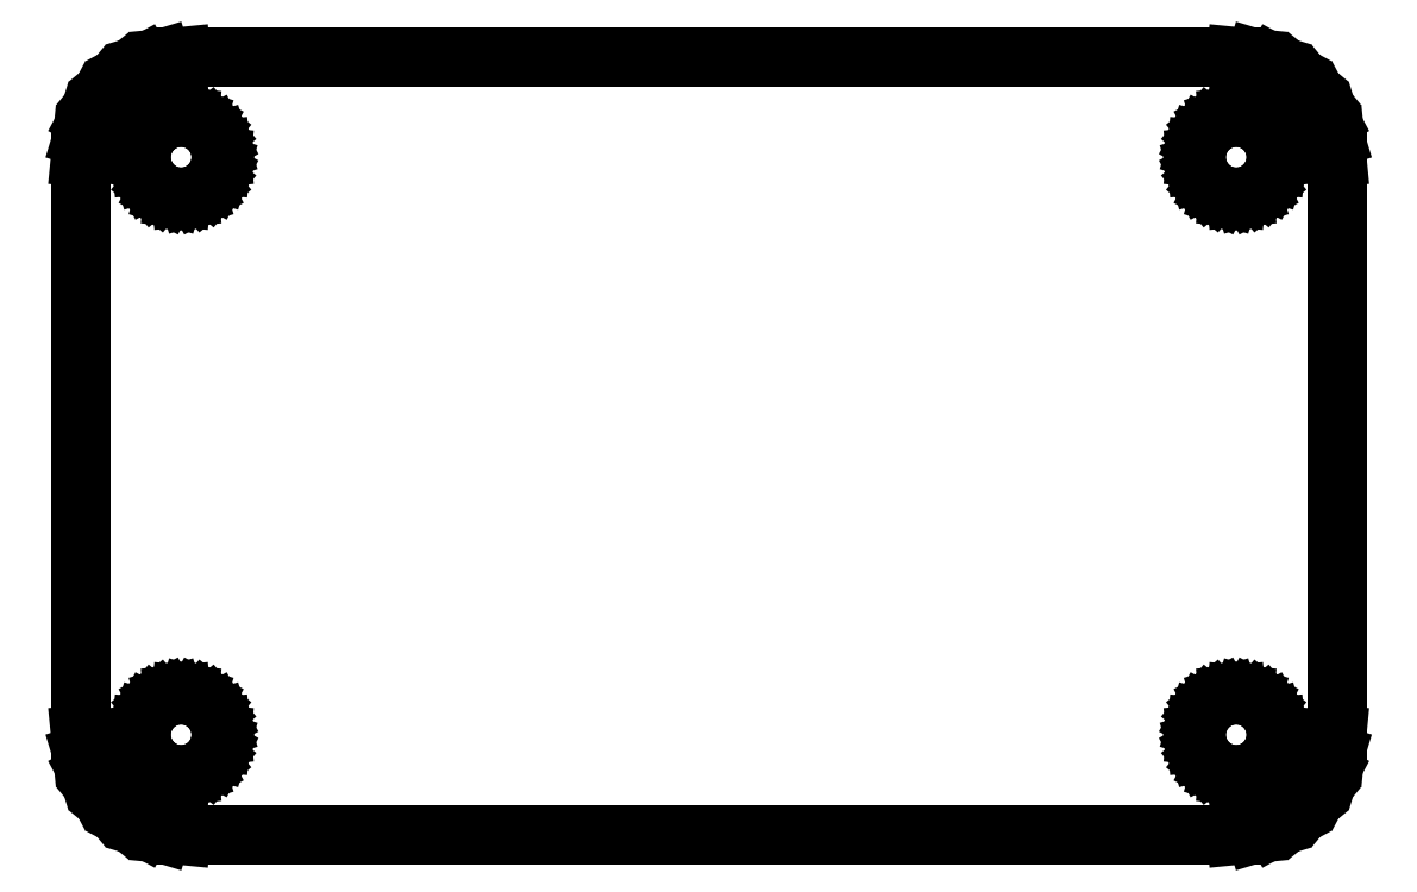
<metadata>
{"format":"dxf","ext":"dxf","renderer":"ezdxf+matplotlib","layout":"modelspace","background":"white","min_lineweight":24,"dpi":150}
</metadata>
<code>
0
SECTION
2
ENTITIES
0
LINE
8
0
10
46.78
20
0.07686
11
47.53
21
0.3045
0
LINE
8
0
10
47.53
20
0.3045
11
48.22
21
0.6741
0
LINE
8
0
10
48.22
20
0.6741
11
48.83
21
1.172
0
LINE
8
0
10
48.83
20
1.172
11
49.33
21
1.778
0
LINE
8
0
10
49.33
20
1.778
11
49.7
21
2.469
0
LINE
8
0
10
49.7
20
2.469
11
49.92
21
3.22
0
LINE
8
0
10
49.92
20
3.22
11
50
21
4
0
LINE
8
0
10
50
20
4
11
50
21
27
0
LINE
8
0
10
50
20
27
11
49.92
21
27.78
0
LINE
8
0
10
49.92
20
27.78
11
49.7
21
28.53
0
LINE
8
0
10
49.7
20
28.53
11
49.33
21
29.22
0
LINE
8
0
10
49.33
20
29.22
11
48.83
21
29.83
0
LINE
8
0
10
48.83
20
29.83
11
48.22
21
30.33
0
LINE
8
0
10
48.22
20
30.33
11
47.53
21
30.7
0
LINE
8
0
10
47.53
20
30.7
11
46.78
21
30.92
0
LINE
8
0
10
46.78
20
30.92
11
46
21
31
0
LINE
8
0
10
46
20
31
11
4
21
31
0
LINE
8
0
10
4
20
31
11
3.22
21
30.92
0
LINE
8
0
10
3.22
20
30.92
11
2.469
21
30.7
0
LINE
8
0
10
2.469
20
30.7
11
1.778
21
30.33
0
LINE
8
0
10
1.778
20
30.33
11
1.172
21
29.83
0
LINE
8
0
10
1.172
20
29.83
11
0.6741
21
29.22
0
LINE
8
0
10
0.6741
20
29.22
11
0.3045
21
28.53
0
LINE
8
0
10
0.3045
20
28.53
11
0.07686
21
27.78
0
LINE
8
0
10
0.07686
20
27.78
11
0
21
27
0
LINE
8
0
10
0
20
27
11
0
21
4
0
LINE
8
0
10
0
20
4
11
0.07686
21
3.22
0
LINE
8
0
10
0.07686
20
3.22
11
0.3045
21
2.469
0
LINE
8
0
10
0.3045
20
2.469
11
0.6741
21
1.778
0
LINE
8
0
10
0.6741
20
1.778
11
1.172
21
1.172
0
LINE
8
0
10
1.172
20
1.172
11
1.778
21
0.6741
0
LINE
8
0
10
1.778
20
0.6741
11
2.469
21
0.3045
0
LINE
8
0
10
2.469
20
0.3045
11
3.22
21
0.07686
0
LINE
8
0
10
3.22
20
0.07686
11
4
21
0
0
LINE
8
0
10
4
20
0
11
46
21
0
0
LINE
8
0
10
46
20
0
11
46.78
21
0.07686
0
LINE
8
0
10
3.688
20
25.43
11
3.388
21
25.52
0
LINE
8
0
10
3.388
20
25.52
11
3.111
21
25.67
0
LINE
8
0
10
3.111
20
25.67
11
2.869
21
25.87
0
LINE
8
0
10
2.869
20
25.87
11
2.67
21
26.11
0
LINE
8
0
10
2.67
20
26.11
11
2.522
21
26.39
0
LINE
8
0
10
2.522
20
26.39
11
2.431
21
26.69
0
LINE
8
0
10
2.431
20
26.69
11
2.4
21
27
0
LINE
8
0
10
2.4
20
27
11
2.431
21
27.31
0
LINE
8
0
10
2.431
20
27.31
11
2.522
21
27.61
0
LINE
8
0
10
2.522
20
27.61
11
2.67
21
27.89
0
LINE
8
0
10
2.67
20
27.89
11
2.869
21
28.13
0
LINE
8
0
10
2.869
20
28.13
11
3.111
21
28.33
0
LINE
8
0
10
3.111
20
28.33
11
3.388
21
28.48
0
LINE
8
0
10
3.388
20
28.48
11
3.688
21
28.57
0
LINE
8
0
10
3.688
20
28.57
11
4
21
28.6
0
LINE
8
0
10
4
20
28.6
11
4.312
21
28.57
0
LINE
8
0
10
4.312
20
28.57
11
4.612
21
28.48
0
LINE
8
0
10
4.612
20
28.48
11
4.889
21
28.33
0
LINE
8
0
10
4.889
20
28.33
11
5.131
21
28.13
0
LINE
8
0
10
5.131
20
28.13
11
5.33
21
27.89
0
LINE
8
0
10
5.33
20
27.89
11
5.478
21
27.61
0
LINE
8
0
10
5.478
20
27.61
11
5.569
21
27.31
0
LINE
8
0
10
5.569
20
27.31
11
5.6
21
27
0
LINE
8
0
10
5.6
20
27
11
5.569
21
26.69
0
LINE
8
0
10
5.569
20
26.69
11
5.478
21
26.39
0
LINE
8
0
10
5.478
20
26.39
11
5.33
21
26.11
0
LINE
8
0
10
5.33
20
26.11
11
5.131
21
25.87
0
LINE
8
0
10
5.131
20
25.87
11
4.889
21
25.67
0
LINE
8
0
10
4.889
20
25.67
11
4.612
21
25.52
0
LINE
8
0
10
4.612
20
25.52
11
4.312
21
25.43
0
LINE
8
0
10
4.312
20
25.43
11
4
21
25.4
0
LINE
8
0
10
4
20
25.4
11
3.688
21
25.43
0
LINE
8
0
10
45.69
20
25.43
11
45.39
21
25.52
0
LINE
8
0
10
45.39
20
25.52
11
45.11
21
25.67
0
LINE
8
0
10
45.11
20
25.67
11
44.87
21
25.87
0
LINE
8
0
10
44.87
20
25.87
11
44.67
21
26.11
0
LINE
8
0
10
44.67
20
26.11
11
44.52
21
26.39
0
LINE
8
0
10
44.52
20
26.39
11
44.43
21
26.69
0
LINE
8
0
10
44.43
20
26.69
11
44.4
21
27
0
LINE
8
0
10
44.4
20
27
11
44.43
21
27.31
0
LINE
8
0
10
44.43
20
27.31
11
44.52
21
27.61
0
LINE
8
0
10
44.52
20
27.61
11
44.67
21
27.89
0
LINE
8
0
10
44.67
20
27.89
11
44.87
21
28.13
0
LINE
8
0
10
44.87
20
28.13
11
45.11
21
28.33
0
LINE
8
0
10
45.11
20
28.33
11
45.39
21
28.48
0
LINE
8
0
10
45.39
20
28.48
11
45.69
21
28.57
0
LINE
8
0
10
45.69
20
28.57
11
46
21
28.6
0
LINE
8
0
10
46
20
28.6
11
46.31
21
28.57
0
LINE
8
0
10
46.31
20
28.57
11
46.61
21
28.48
0
LINE
8
0
10
46.61
20
28.48
11
46.89
21
28.33
0
LINE
8
0
10
46.89
20
28.33
11
47.13
21
28.13
0
LINE
8
0
10
47.13
20
28.13
11
47.33
21
27.89
0
LINE
8
0
10
47.33
20
27.89
11
47.48
21
27.61
0
LINE
8
0
10
47.48
20
27.61
11
47.57
21
27.31
0
LINE
8
0
10
47.57
20
27.31
11
47.6
21
27
0
LINE
8
0
10
47.6
20
27
11
47.57
21
26.69
0
LINE
8
0
10
47.57
20
26.69
11
47.48
21
26.39
0
LINE
8
0
10
47.48
20
26.39
11
47.33
21
26.11
0
LINE
8
0
10
47.33
20
26.11
11
47.13
21
25.87
0
LINE
8
0
10
47.13
20
25.87
11
46.89
21
25.67
0
LINE
8
0
10
46.89
20
25.67
11
46.61
21
25.52
0
LINE
8
0
10
46.61
20
25.52
11
46.31
21
25.43
0
LINE
8
0
10
46.31
20
25.43
11
46
21
25.4
0
LINE
8
0
10
46
20
25.4
11
45.69
21
25.43
0
LINE
8
0
10
3.688
20
2.431
11
3.388
21
2.522
0
LINE
8
0
10
3.388
20
2.522
11
3.111
21
2.67
0
LINE
8
0
10
3.111
20
2.67
11
2.869
21
2.869
0
LINE
8
0
10
2.869
20
2.869
11
2.67
21
3.111
0
LINE
8
0
10
2.67
20
3.111
11
2.522
21
3.388
0
LINE
8
0
10
2.522
20
3.388
11
2.431
21
3.688
0
LINE
8
0
10
2.431
20
3.688
11
2.4
21
4
0
LINE
8
0
10
2.4
20
4
11
2.431
21
4.312
0
LINE
8
0
10
2.431
20
4.312
11
2.522
21
4.612
0
LINE
8
0
10
2.522
20
4.612
11
2.67
21
4.889
0
LINE
8
0
10
2.67
20
4.889
11
2.869
21
5.131
0
LINE
8
0
10
2.869
20
5.131
11
3.111
21
5.33
0
LINE
8
0
10
3.111
20
5.33
11
3.388
21
5.478
0
LINE
8
0
10
3.388
20
5.478
11
3.688
21
5.569
0
LINE
8
0
10
3.688
20
5.569
11
4
21
5.6
0
LINE
8
0
10
4
20
5.6
11
4.312
21
5.569
0
LINE
8
0
10
4.312
20
5.569
11
4.612
21
5.478
0
LINE
8
0
10
4.612
20
5.478
11
4.889
21
5.33
0
LINE
8
0
10
4.889
20
5.33
11
5.131
21
5.131
0
LINE
8
0
10
5.131
20
5.131
11
5.33
21
4.889
0
LINE
8
0
10
5.33
20
4.889
11
5.478
21
4.612
0
LINE
8
0
10
5.478
20
4.612
11
5.569
21
4.312
0
LINE
8
0
10
5.569
20
4.312
11
5.6
21
4
0
LINE
8
0
10
5.6
20
4
11
5.569
21
3.688
0
LINE
8
0
10
5.569
20
3.688
11
5.478
21
3.388
0
LINE
8
0
10
5.478
20
3.388
11
5.33
21
3.111
0
LINE
8
0
10
5.33
20
3.111
11
5.131
21
2.869
0
LINE
8
0
10
5.131
20
2.869
11
4.889
21
2.67
0
LINE
8
0
10
4.889
20
2.67
11
4.612
21
2.522
0
LINE
8
0
10
4.612
20
2.522
11
4.312
21
2.431
0
LINE
8
0
10
4.312
20
2.431
11
4
21
2.4
0
LINE
8
0
10
4
20
2.4
11
3.688
21
2.431
0
LINE
8
0
10
45.69
20
2.431
11
45.39
21
2.522
0
LINE
8
0
10
45.39
20
2.522
11
45.11
21
2.67
0
LINE
8
0
10
45.11
20
2.67
11
44.87
21
2.869
0
LINE
8
0
10
44.87
20
2.869
11
44.67
21
3.111
0
LINE
8
0
10
44.67
20
3.111
11
44.52
21
3.388
0
LINE
8
0
10
44.52
20
3.388
11
44.43
21
3.688
0
LINE
8
0
10
44.43
20
3.688
11
44.4
21
4
0
LINE
8
0
10
44.4
20
4
11
44.43
21
4.312
0
LINE
8
0
10
44.43
20
4.312
11
44.52
21
4.612
0
LINE
8
0
10
44.52
20
4.612
11
44.67
21
4.889
0
LINE
8
0
10
44.67
20
4.889
11
44.87
21
5.131
0
LINE
8
0
10
44.87
20
5.131
11
45.11
21
5.33
0
LINE
8
0
10
45.11
20
5.33
11
45.39
21
5.478
0
LINE
8
0
10
45.39
20
5.478
11
45.69
21
5.569
0
LINE
8
0
10
45.69
20
5.569
11
46
21
5.6
0
LINE
8
0
10
46
20
5.6
11
46.31
21
5.569
0
LINE
8
0
10
46.31
20
5.569
11
46.61
21
5.478
0
LINE
8
0
10
46.61
20
5.478
11
46.89
21
5.33
0
LINE
8
0
10
46.89
20
5.33
11
47.13
21
5.131
0
LINE
8
0
10
47.13
20
5.131
11
47.33
21
4.889
0
LINE
8
0
10
47.33
20
4.889
11
47.48
21
4.612
0
LINE
8
0
10
47.48
20
4.612
11
47.57
21
4.312
0
LINE
8
0
10
47.57
20
4.312
11
47.6
21
4
0
LINE
8
0
10
47.6
20
4
11
47.57
21
3.688
0
LINE
8
0
10
47.57
20
3.688
11
47.48
21
3.388
0
LINE
8
0
10
47.48
20
3.388
11
47.33
21
3.111
0
LINE
8
0
10
47.33
20
3.111
11
47.13
21
2.869
0
LINE
8
0
10
47.13
20
2.869
11
46.89
21
2.67
0
LINE
8
0
10
46.89
20
2.67
11
46.61
21
2.522
0
LINE
8
0
10
46.61
20
2.522
11
46.31
21
2.431
0
LINE
8
0
10
46.31
20
2.431
11
46
21
2.4
0
LINE
8
0
10
46
20
2.4
11
45.69
21
2.431
0
ENDSEC
0
EOF

</code>
